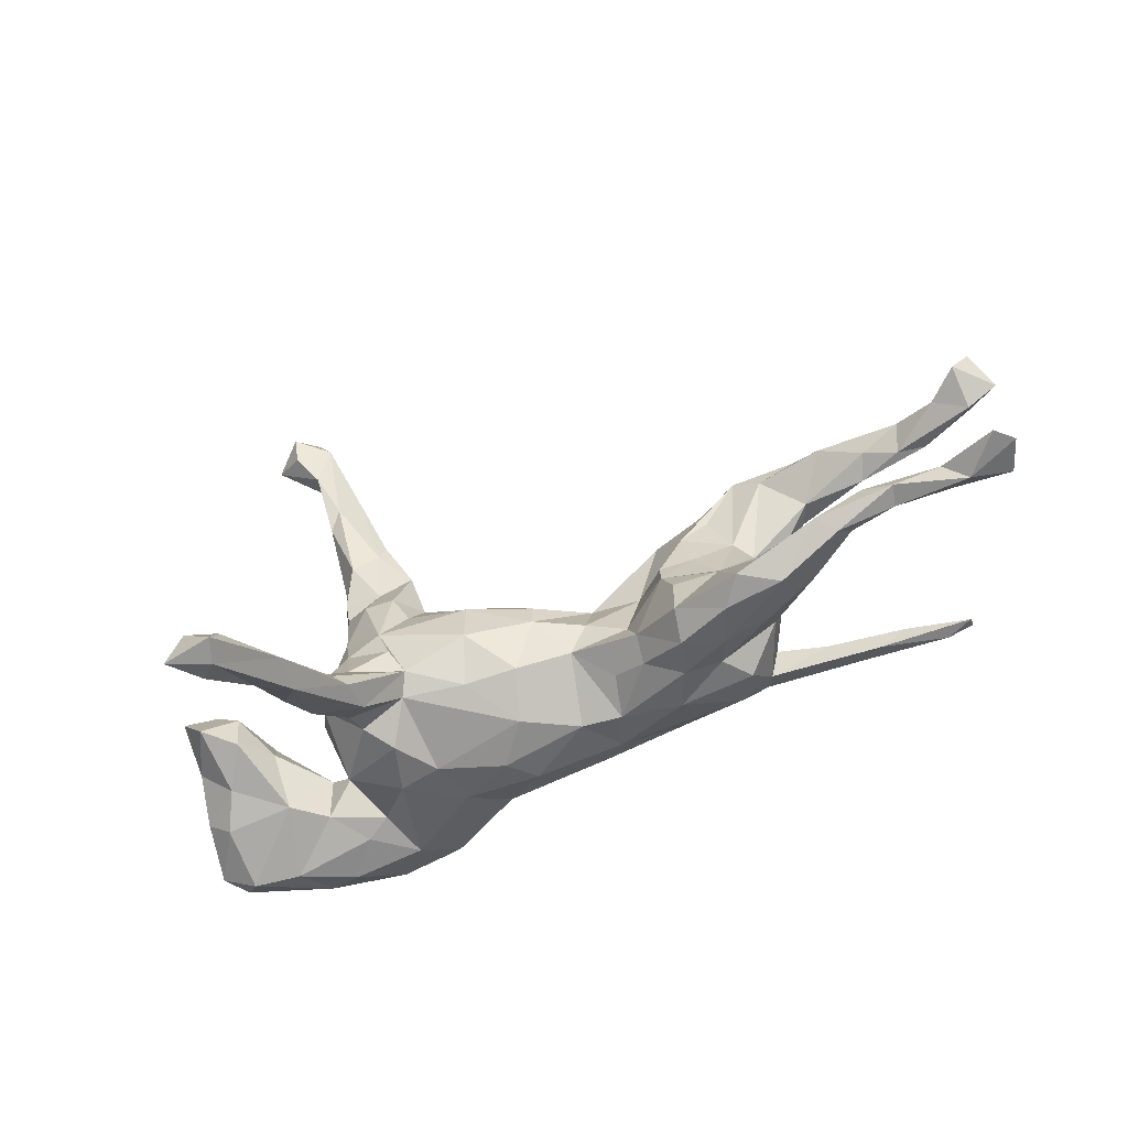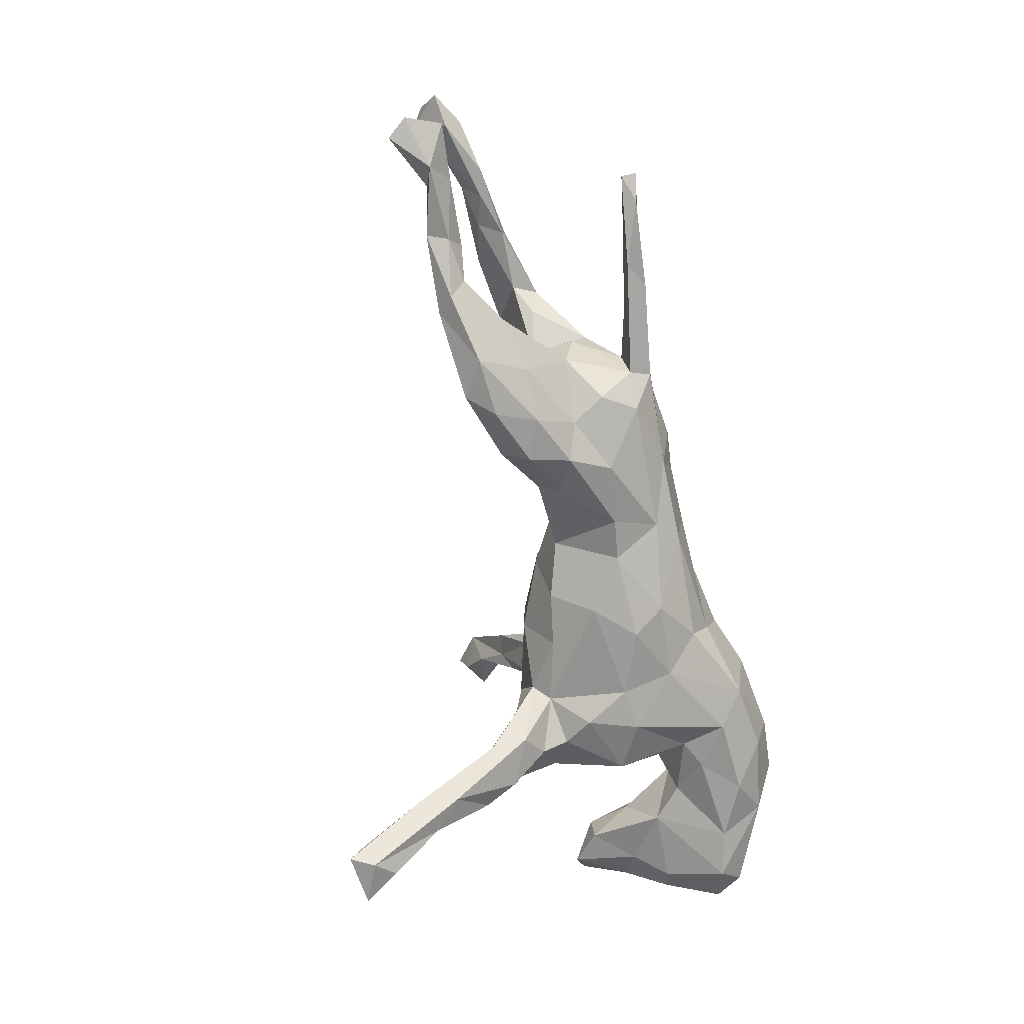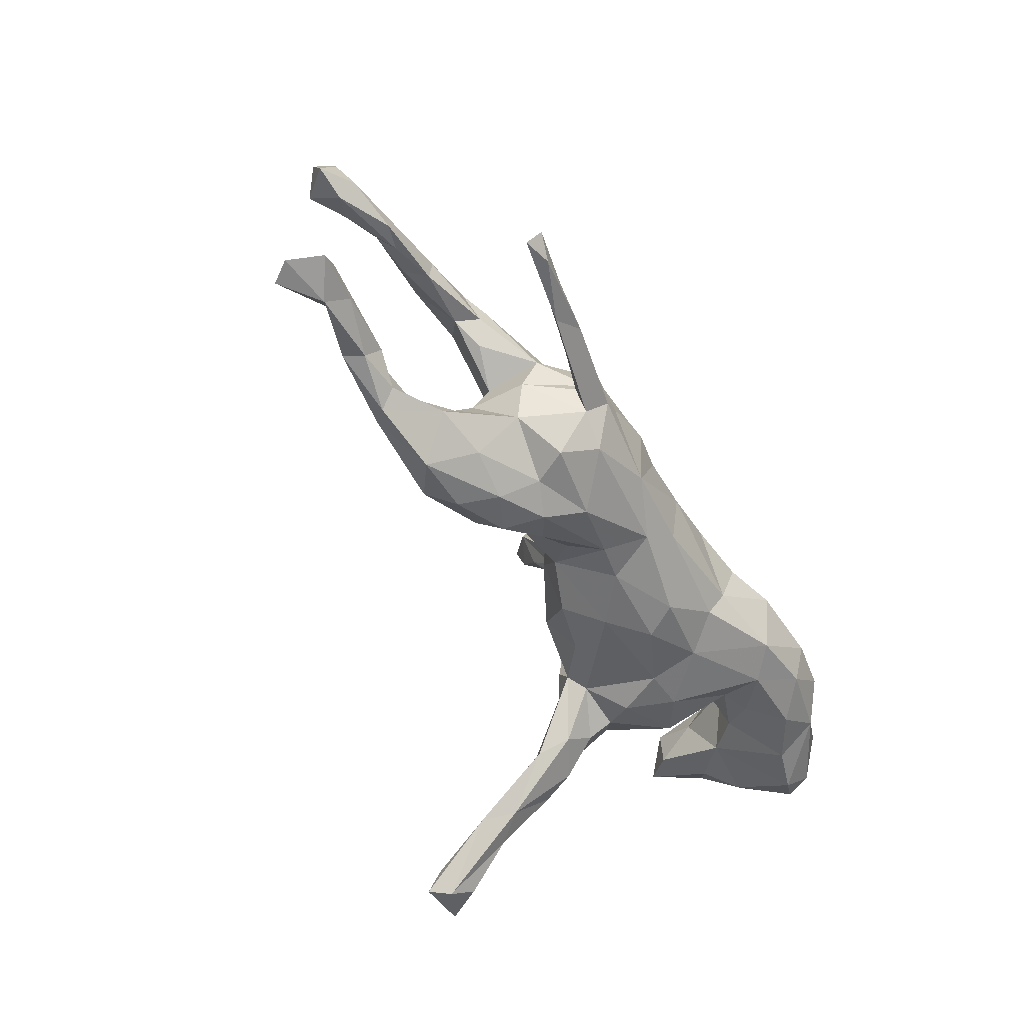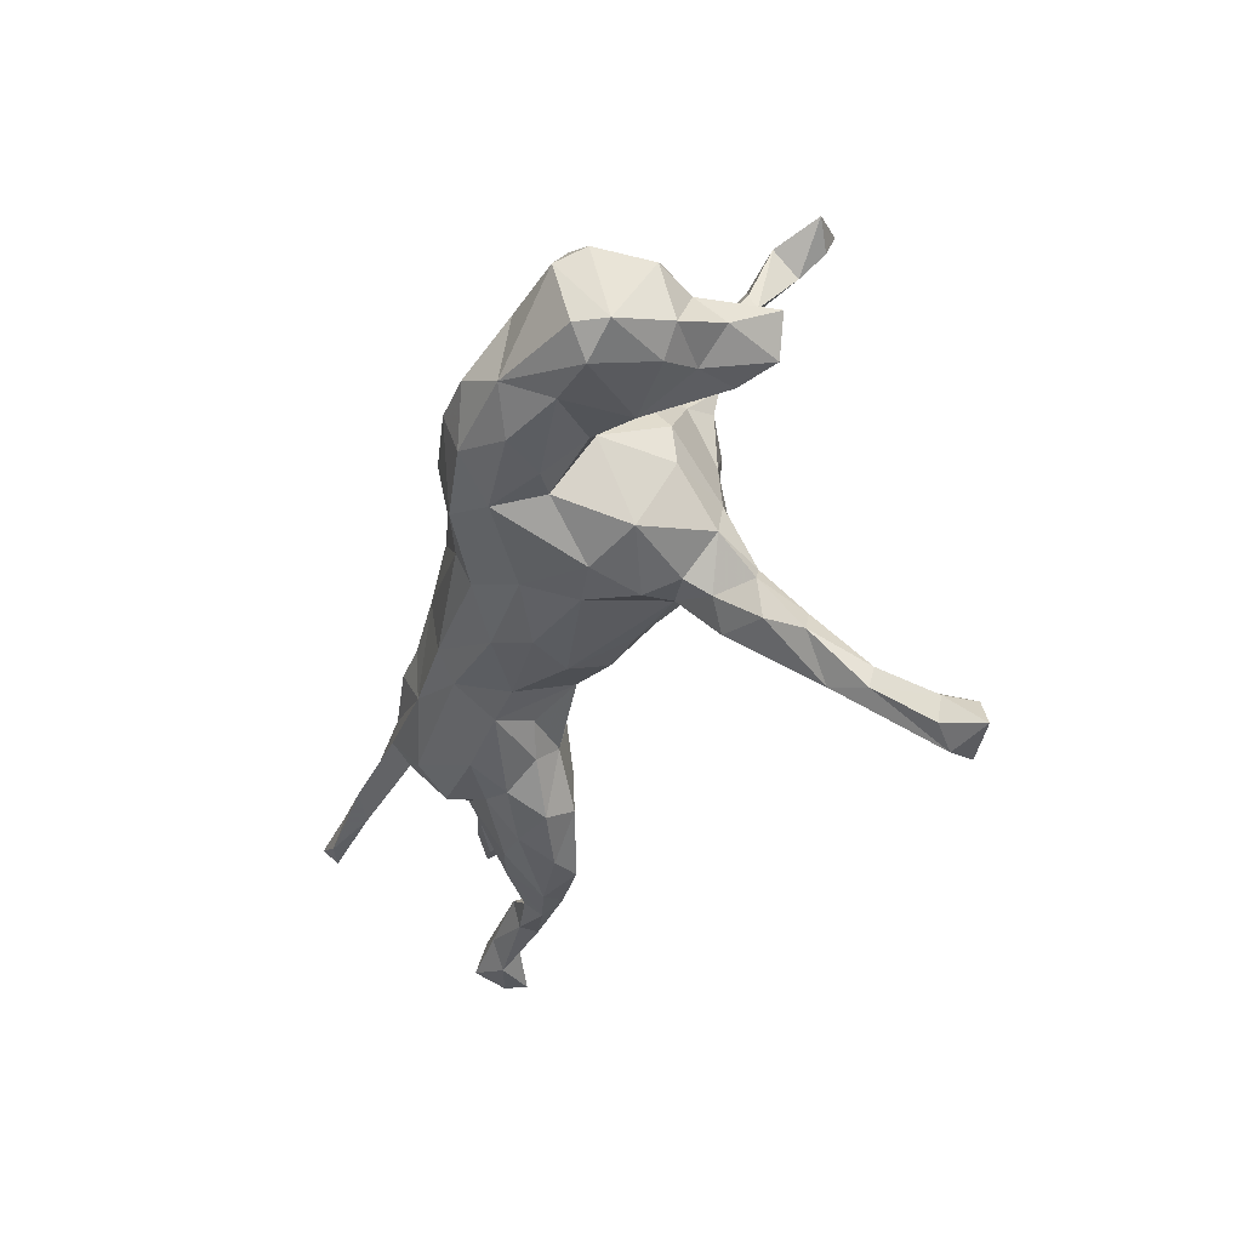
<metadata>
{"format":"obj","ext":"obj","renderer":"f3d","projection":"perspective","resolution":1024,"background":"white","views":[{"elev":-58.7,"azim":-153.5,"up":"+Y"},{"elev":-71.4,"azim":-77.1,"up":"+Y"},{"elev":-49.8,"azim":-63.0,"up":"+Y"},{"elev":-39.0,"azim":74.8,"up":"+Y"}]}
</metadata>
<code>
v 0.6547 0.03871 0.1475
v 0.609 0.06897 0.1638
v 0.657 -0.08417 0.1187
v 0.6483 0.04149 0.05423
v 0.6234 0.06663 0.04272
v 0.6318 0.01856 0.1897
v 0.6373 -0.04641 0.02735
v 0.5995 -0.1136 0.1347
v 0.6144 -0.006712 -0.04822
v 0.6098 0.04226 -0.126
v 0.6104 0.03247 -0.002114
v 0.6328 -0.08064 0.164
v 0.5603 0.06252 -0.1019
v 0.5698 0.0715 0.1353
v 0.5308 0.01875 0.2172
v 0.5636 -0.04719 -0.02182
v 0.5962 -0.07998 0.0338
v 0.5203 0.044 -0.09295
v 0.5661 -0.008663 -0.1322
v 0.5346 0.06677 0.06882
v 0.5025 0.06508 0.007224
v 0.5227 -0.1069 0.1539
v 0.4803 -0.0729 0.03775
v 0.5166 -0.02154 -0.08754
v 0.4887 0.01481 -0.01868
v 0.4995 -0.07318 0.2265
v 0.4423 -0.02606 0.2627
v 0.4253 0.01331 0.07734
v 0.4283 -0.07288 0.08642
v 0.4326 -0.109 0.199
v 0.4753 0.0537 0.1175
v 0.3908 0.05269 0.1673
v 0.3646 -0.3836 -0.4676
v 0.3674 -0.08182 0.2495
v 0.3596 -0.0159 0.2705
v 0.3789 -0.01764 0.06449
v 0.339 -0.3292 -0.4154
v 0.332 -0.09501 0.1166
v 0.3846 0.5125 -0.279
v 0.4449 0.03872 0.2174
v 0.3614 0.04261 -0.04638
v 0.3545 0.05177 0.12
v 0.3363 -0.1266 -0.001141
v 0.3334 0.1306 0.01911
v 0.3634 -0.02591 -0.05263
v 0.3323 0.5316 -0.32
v 0.3055 0.5582 -0.2768
v 0.3767 -0.1034 0.14
v 0.3335 0.4892 -0.3029
v 0.3126 0.1308 -0.08401
v 0.2808 0.05714 -0.137
v 0.3245 0.4852 -0.2213
v 0.3164 0.09293 0.1097
v 0.3088 0.3915 -0.1843
v 0.3182 -0.09435 -0.1223
v 0.2848 0.05116 0.201
v 0.3019 -0.03199 -0.1356
v 0.3379 -0.3286 -0.4705
v 0.3069 -0.2742 -0.3376
v 0.2997 -0.3045 -0.3311
v 0.3091 0.2524 -0.1191
v 0.331 -0.3695 -0.4104
v 0.2902 0.1501 -0.1307
v 0.3027 -0.151 -0.1794
v 0.308 -0.229 -0.2441
v 0.2889 -0.2076 -0.1909
v 0.3021 0.2838 -0.1105
v 0.3076 0.3685 -0.1988
v 0.2899 -0.1873 -0.2561
v 0.2534 0.1333 0.08991
v 0.2576 -0.145 0.04283
v 0.2904 0.1585 -0.05262
v 0.2799 0.5149 -0.2793
v 0.2885 -0.1235 -0.1878
v 0.2946 0.1959 -0.1382
v 0.2736 0.2626 -0.165
v 0.3068 0.4512 -0.2665
v 0.2979 -0.3891 -0.4385
v 0.2826 -0.3424 -0.4568
v 0.2853 0.3994 -0.2164
v 0.2672 0.4446 -0.1977
v 0.2809 -0.2769 -0.3531
v 0.2805 -0.3818 -0.478
v 0.2464 0.4059 -0.2092
v 0.2525 -0.091 0.2357
v 0.2853 0.2182 -0.08741
v 0.2588 -0.283 -0.2871
v 0.2032 0.007636 -0.1592
v 0.2458 -0.2861 -0.3487
v 0.2358 0.007598 0.2523
v 0.2601 -0.02251 -0.1578
v 0.227 -0.1517 -0.03952
v 0.2625 0.3265 -0.1221
v 0.2339 -0.1876 -0.2299
v 0.3062 -0.1131 0.1928
v 0.2602 -0.16 -0.1303
v 0.2306 0.2922 -0.1507
v 0.2124 -0.2045 -0.2136
v 0.2169 -0.1892 -0.1557
v 0.2602 -0.1386 -0.08821
v 0.1864 -0.1438 0.03464
v 0.2322 0.1913 -0.1295
v 0.2215 0.3233 -0.1446
v 0.2259 0.1644 0.01112
v 0.2392 0.1176 -0.157
v 0.2365 -0.117 -0.186
v 0.1877 0.2542 -0.1024
v 0.1833 -0.04921 -0.1551
v 0.153 0.02102 0.2197
v 0.1797 0.1316 0.01776
v 0.1229 -0.09594 0.1765
v 0.1637 -0.08643 -0.1291
v 0.1926 0.1296 -0.1454
v 0.1822 -0.1134 -0.09994
v 0.205 0.1688 -0.03621
v 0.162 0.148 -0.08832
v 0.1762 -0.1268 0.1198
v 0.1677 0.07751 -0.1286
v 0.02411 -0.1371 0.01315
v 0.08167 -0.1468 0.07682
v 0.06033 -0.03791 -0.1215
v 0.04799 -0.1319 0.13
v 0.02299 0.09154 -0.0699
v 0.1158 0.1425 0.01635
v 0.02343 0.1331 0.07186
v 0.0606 0.04266 -0.1199
v 0.1555 0.1079 0.1278
v 0.08108 -0.1059 -0.07322
v -0.004924 -0.09464 -0.05762
v 0.04706 0.03205 0.2017
v 0.1333 -0.05399 0.2023
v -0.05669 -0.07693 0.1862
v -0.05889 0.01069 0.1998
v -0.02033 0.1182 -0.01053
v -0.06042 -0.128 0.07378
v -0.0521 0.1051 0.04825
v -0.02303 0.09741 0.1357
v -0.04249 -0.004567 -0.07549
v -0.04028 0.04093 -0.07305
v -0.1027 0.06005 0.1674
v -0.0918 -0.06983 -0.02961
v -0.07347 0.09829 0.1032
v -0.1283 -0.1313 0.08366
v -0.12 -0.01022 -0.03247
v -0.1942 -0.06533 0.1881
v -0.1473 -0.1071 0.0205
v -0.2055 0.05447 0.001461
v -0.09712 -0.1019 0.1528
v -0.1875 -0.04231 -0.01405
v -0.1391 0.1078 0.117
v -0.1974 0.1283 0.05961
v -0.2299 -0.1443 0.09764
v -0.1179 0.07305 -0.001191
v -0.2342 0.06481 0.1821
v -0.1637 -0.001413 0.1999
v -0.268 0.02698 -0.05449
v -0.2056 -0.134 0.002622
v -0.2288 -0.0003123 0.2071
v -0.2505 0.1541 -0.01999
v -0.2637 -0.1597 0.03285
v -0.2829 0.1804 0.02356
v -0.2118 -0.1021 -0.03386
v -0.3113 -0.09986 0.1623
v -0.2983 -0.0752 -0.07698
v -0.2539 0.1423 0.08579
v -0.2984 -0.1497 -0.08041
v -0.2869 -0.1786 -0.03326
v -0.3062 0.1055 -0.04564
v -0.3397 0.195 -0.02217
v -0.318 0.04007 -0.04078
v -0.2712 -0.01071 -0.05984
v -0.4101 0.2055 -0.04988
v -0.3524 -0.1251 0.1086
v -0.3807 -0.1935 -0.07029
v -0.3217 -0.1368 0.05341
v -0.3291 0.04924 0.1789
v -0.3164 -0.0202 0.1972
v -0.4182 -0.1829 -0.1144
v -0.3747 -0.08361 -0.07281
v -0.3674 -0.06278 0.1649
v -0.3522 -0.1788 -0.005686
v -0.3881 0.06673 -0.02087
v -0.3347 0.1022 0.1381
v -0.3633 0.01004 0.1717
v -0.3533 0.1332 -0.04022
v -0.3602 0.1856 0.04093
v -0.4354 -0.1542 -0.00296
v -0.4301 -0.006531 0.07577
v -0.3843 -0.01469 0.155
v -0.4221 -0.003667 -0.0245
v -0.4629 -0.006621 0.1958
v -0.4504 -0.01779 0.2039
v -0.4415 0.2265 -0.02543
v -0.4171 0.05782 0.09832
v -0.4127 0.03829 0.003203
v -0.4174 -0.07522 0.06109
v -0.3358 0.1228 0.09489
v -0.3494 -0.03849 0.198
v -0.468 -0.06023 -0.03239
v -0.3674 -0.02021 -0.03556
v -0.4571 0.1785 -0.04827
v -0.497 -0.09689 -0.07184
v -0.5214 -0.1291 -0.02412
v -0.4769 0.08506 0.01706
v -0.483 0.163 0.03281
v -0.466 -0.02435 0.1762
v -0.5057 -0.03321 0.2221
v -0.479 -0.193 -0.07667
v -0.5151 0.1989 0.002013
v -0.5602 -0.1404 -0.1273
v -0.5938 -0.02362 0.2019
v -0.522 0.2094 -0.04135
v -0.5496 -0.09485 -0.07422
v -0.5702 0.1787 -0.06199
v -0.5006 0.1272 0.0299
v -0.52 0.1202 -0.008437
v -0.6414 0.1393 -0.04549
v -0.6138 0.1699 -0.004255
v -0.587 -0.1573 -0.1004
v -0.5955 0.1967 -0.03595
v -0.5932 -0.01918 0.228
v -0.5501 -0.0513 0.1991
v -0.6394 -0.1006 -0.1187
v -0.6019 -0.1293 -0.07446
v -0.6547 -0.09395 -0.06739
v -0.621 0.1228 -0.005681
v -0.6902 -0.1231 -0.1186
v -0.6553 0.1894 -0.04233
v -0.6971 -0.02199 0.2456
v -0.6773 -0.1275 -0.08391
v -0.8258 0.1487 -0.03585
v -0.6547 -0.04426 0.2359
v -0.7009 -0.04124 0.2205
v -0.6567 -0.08207 -0.08985
v -0.71 0.1601 -0.0601
v -0.6945 0.1251 -0.02928
v -0.769 -0.1019 -0.05955
v -0.8239 -0.076 -0.06049
v -0.8303 0.1148 -0.0602
v -0.778 0.1437 -0.08087
v -0.7712 0.1681 -0.04817
v -0.7651 -0.09629 -0.1002
v -0.852 -0.07616 -0.08739
v -0.8022 -0.1371 -0.08534
v -0.7397 0.1254 -0.01839
v -0.8315 0.1544 -0.1207
v -0.8435 0.1988 -0.06568
v -0.8585 0.2037 -0.1017
v -0.8618 -0.1264 -0.1409
v -0.884 0.134 -0.06787
v -0.8639 -0.1116 -0.05088
v -0.8879 -0.1195 -0.1077
f 162 166 164
f 152 163 173
f 129 119 141
f 91 74 106
f 71 95 117
f 3 12 8
f 249 252 243
f 242 249 243
f 252 244 251
f 244 237 251
f 237 238 251
f 242 244 249
f 227 244 242
f 244 230 237
f 227 230 244
f 230 225 237
f 223 242 234
f 223 227 242
f 210 227 223
f 227 219 230
f 210 219 227
f 234 213 223
f 213 210 223
f 224 225 230
f 219 224 230
f 219 203 224
f 208 203 219
f 202 210 213
f 202 178 210
f 208 187 203
f 202 179 178
f 179 166 178
f 187 196 203
f 164 166 179
f 167 174 166
f 162 167 166
f 181 175 187
f 160 175 181
f 167 160 181
f 162 157 167
f 162 146 157
f 152 173 175
f 160 152 175
f 167 157 160
f 143 152 160
f 157 143 160
f 146 143 157
f 141 119 135
f 128 119 129
f 128 114 119
f 112 114 128
f 96 114 99
f 108 106 112
f 55 96 64
f 74 69 106
f 57 55 74
f 55 64 74
f 135 148 143
f 135 120 122
f 119 120 135
f 101 120 119
f 114 101 119
f 114 92 101
f 100 92 114
f 96 100 114
f 100 55 43
f 96 55 100
f 117 122 120
f 101 117 120
f 92 71 101
f 43 71 92
f 100 43 92
f 71 117 101
f 43 38 71
f 252 249 244
f 210 208 219
f 210 178 208
f 178 174 208
f 181 187 208
f 174 181 208
f 167 181 174
f 166 174 178
f 112 98 99
f 106 94 112
f 112 94 98
f 69 82 94
f 99 114 112
f 66 96 99
f 64 96 66
f 106 69 94
f 64 69 74
f 66 65 64
f 64 65 69
f 87 99 98
f 87 98 89
f 94 89 98
f 94 82 89
f 69 59 82
f 65 59 69
f 59 65 60
f 87 66 99
f 65 66 87
f 60 65 87
f 87 89 78
f 89 83 78
f 79 83 89
f 82 79 89
f 59 37 82
f 82 58 79
f 37 58 82
f 60 87 78
f 37 59 60
f 58 83 79
f 83 58 33
f 62 60 78
f 62 37 60
f 33 78 83
f 33 62 78
f 33 37 62
f 37 33 58
f 184 183 194
f 159 147 168
f 168 170 182
f 168 182 185
f 204 194 215
f 201 182 195
f 201 195 216
f 216 195 204
f 204 215 216
f 245 226 218
f 226 245 236
f 217 226 236
f 240 236 239
f 239 236 245
f 245 231 239
f 239 231 250
f 246 240 239
f 246 239 250
f 53 44 70
f 53 70 56
f 44 50 72
f 44 72 104
f 70 44 104
f 70 110 127
f 50 75 86
f 72 50 86
f 115 72 86
f 104 72 115
f 104 115 110
f 70 104 110
f 127 110 124
f 127 124 125
f 127 125 137
f 50 63 75
f 75 102 76
f 75 63 102
f 115 86 93
f 107 113 116
f 115 107 116
f 110 115 116
f 124 110 116
f 125 124 134
f 125 134 136
f 137 125 136
f 107 102 113
f 113 118 116
f 150 151 165
f 154 150 165
f 154 165 183
f 183 165 197
f 151 159 161
f 151 161 165
f 165 161 186
f 197 165 186
f 161 159 169
f 169 159 168
f 168 172 169
f 161 169 193
f 186 161 193
f 197 186 205
f 194 197 205
f 194 205 215
f 168 185 172
f 172 185 182
f 172 182 201
f 205 209 215
f 215 209 218
f 212 172 201
f 212 201 214
f 201 216 214
f 214 216 217
f 212 214 220
f 209 220 218
f 215 218 226
f 218 220 228
f 220 214 228
f 228 214 235
f 235 214 217
f 245 218 231
f 235 217 236
f 218 228 241
f 231 218 241
f 228 235 241
f 240 235 236
f 235 240 241
f 241 247 231
f 231 247 250
f 241 240 246
f 241 246 248
f 241 248 247
f 250 248 246
f 247 248 250
f 67 61 68
f 68 61 76
f 61 75 76
f 75 61 86
f 61 67 86
f 86 67 93
f 115 93 107
f 97 76 102
f 97 102 107
f 97 107 103
f 93 103 107
f 186 193 205
f 169 172 193
f 209 205 193
f 193 172 212
f 193 212 209
f 220 209 212
f 54 67 68
f 54 93 67
f 80 68 76
f 80 76 97
f 84 80 97
f 93 81 103
f 84 97 103
f 52 68 77
f 68 52 54
f 77 68 80
f 54 52 81
f 93 54 81
f 81 84 103
f 39 77 49
f 77 80 73
f 81 73 84
f 73 80 84
f 39 46 47
f 46 39 49
f 52 77 39
f 52 39 47
f 49 77 73
f 52 47 81
f 47 73 81
f 46 49 73
f 47 46 73
f 113 88 118
f 118 88 126
f 126 88 121
f 126 121 138
f 126 138 139
f 139 138 153
f 177 176 184
f 184 194 188
f 189 184 188
f 189 180 206
f 192 177 184
f 192 184 191
f 184 189 191
f 177 192 198
f 191 189 206
f 206 180 222
f 180 198 207
f 222 180 207
f 198 192 207
f 153 138 144
f 153 144 147
f 147 144 149
f 147 149 171
f 207 192 191
f 191 206 211
f 206 222 211
f 207 232 222
f 207 191 221
f 191 211 221
f 232 207 221
f 229 221 211
f 233 211 222
f 221 229 232
f 211 233 229
f 156 147 171
f 168 156 170
f 156 171 170
f 170 171 200
f 182 170 200
f 194 195 188
f 195 190 188
f 190 196 188
f 222 232 233
f 229 233 232
f 182 200 190
f 226 216 215
f 217 216 226
f 14 1 4
f 2 1 14
f 6 2 15
f 15 2 14
f 15 14 40
f 4 5 14
f 14 5 20
f 20 21 31
f 14 20 31
f 40 14 31
f 40 31 32
f 56 40 32
f 35 40 56
f 90 35 56
f 5 11 20
f 20 11 21
f 21 28 31
f 32 31 28
f 32 28 42
f 32 42 56
f 56 42 53
f 90 56 109
f 13 18 21
f 42 44 53
f 56 127 109
f 109 127 130
f 44 41 50
f 130 127 137
f 130 137 140
f 133 130 140
f 50 51 63
f 50 41 51
f 155 133 140
f 155 140 154
f 155 154 158
f 63 51 105
f 102 63 105
f 116 123 124
f 142 137 136
f 137 142 140
f 140 142 150
f 140 150 154
f 158 154 177
f 177 154 176
f 102 105 113
f 116 118 123
f 123 118 126
f 124 123 134
f 123 126 139
f 123 139 134
f 134 139 153
f 136 134 153
f 142 136 153
f 142 153 150
f 151 150 153
f 176 154 183
f 184 176 183
f 151 153 159
f 159 153 147
f 183 197 194
f 147 156 168
f 195 194 204
f 56 70 127
f 195 182 190
f 7 3 17
f 42 36 44
f 36 41 44
f 27 15 40
f 180 189 188
f 105 88 113
f 145 198 163
f 145 177 198
f 145 158 177
f 51 88 105
f 51 91 88
f 57 91 51
f 155 158 145
f 145 133 155
f 132 133 145
f 41 57 51
f 45 57 41
f 131 130 133
f 132 131 133
f 36 45 41
f 19 24 18
f 13 19 18
f 13 10 19
f 109 130 131
f 24 23 25
f 21 18 25
f 18 24 25
f 9 16 19
f 10 9 19
f 131 90 109
f 85 90 131
f 42 28 36
f 28 29 36
f 21 25 28
f 25 23 28
f 11 13 21
f 9 7 16
f 11 7 9
f 9 10 11
f 35 90 85
f 34 35 85
f 11 4 7
f 4 11 5
f 34 27 35
f 27 40 35
f 26 27 34
f 26 15 27
f 26 6 15
f 3 6 12
f 3 1 6
f 1 3 4
f 4 3 7
f 12 6 26
f 243 252 251
f 238 242 243
f 238 234 242
f 225 238 237
f 225 234 238
f 203 213 224
f 203 199 213
f 196 199 203
f 199 202 213
f 200 202 199
f 200 179 202
f 190 199 196
f 199 190 200
f 171 164 179
f 200 171 179
f 164 171 162
f 180 188 196
f 173 180 196
f 175 173 196
f 175 196 187
f 149 162 171
f 149 141 162
f 146 162 141
f 180 163 198
f 173 163 180
f 144 141 149
f 138 141 144
f 138 129 141
f 121 129 138
f 121 128 129
f 112 128 121
f 121 88 112
f 88 108 112
f 88 91 108
f 152 148 163
f 146 141 143
f 135 143 141
f 91 106 108
f 57 74 91
f 148 145 163
f 132 145 148
f 143 148 152
f 122 148 135
f 45 55 57
f 148 122 132
f 111 131 132
f 122 111 132
f 45 43 55
f 117 111 122
f 43 36 38
f 36 43 45
f 16 23 24
f 19 16 24
f 111 85 131
f 117 85 111
f 95 85 117
f 38 95 71
f 38 48 95
f 29 38 36
f 29 48 38
f 23 29 28
f 16 17 23
f 34 85 95
f 48 30 95
f 30 34 95
f 22 30 48
f 29 22 48
f 23 22 29
f 8 22 23
f 17 8 23
f 7 17 16
f 30 26 34
f 22 26 30
f 8 26 22
f 8 12 26
f 3 8 17
f 11 10 13
f 238 243 251
f 224 213 234
f 225 224 234
f 2 6 1

</code>
